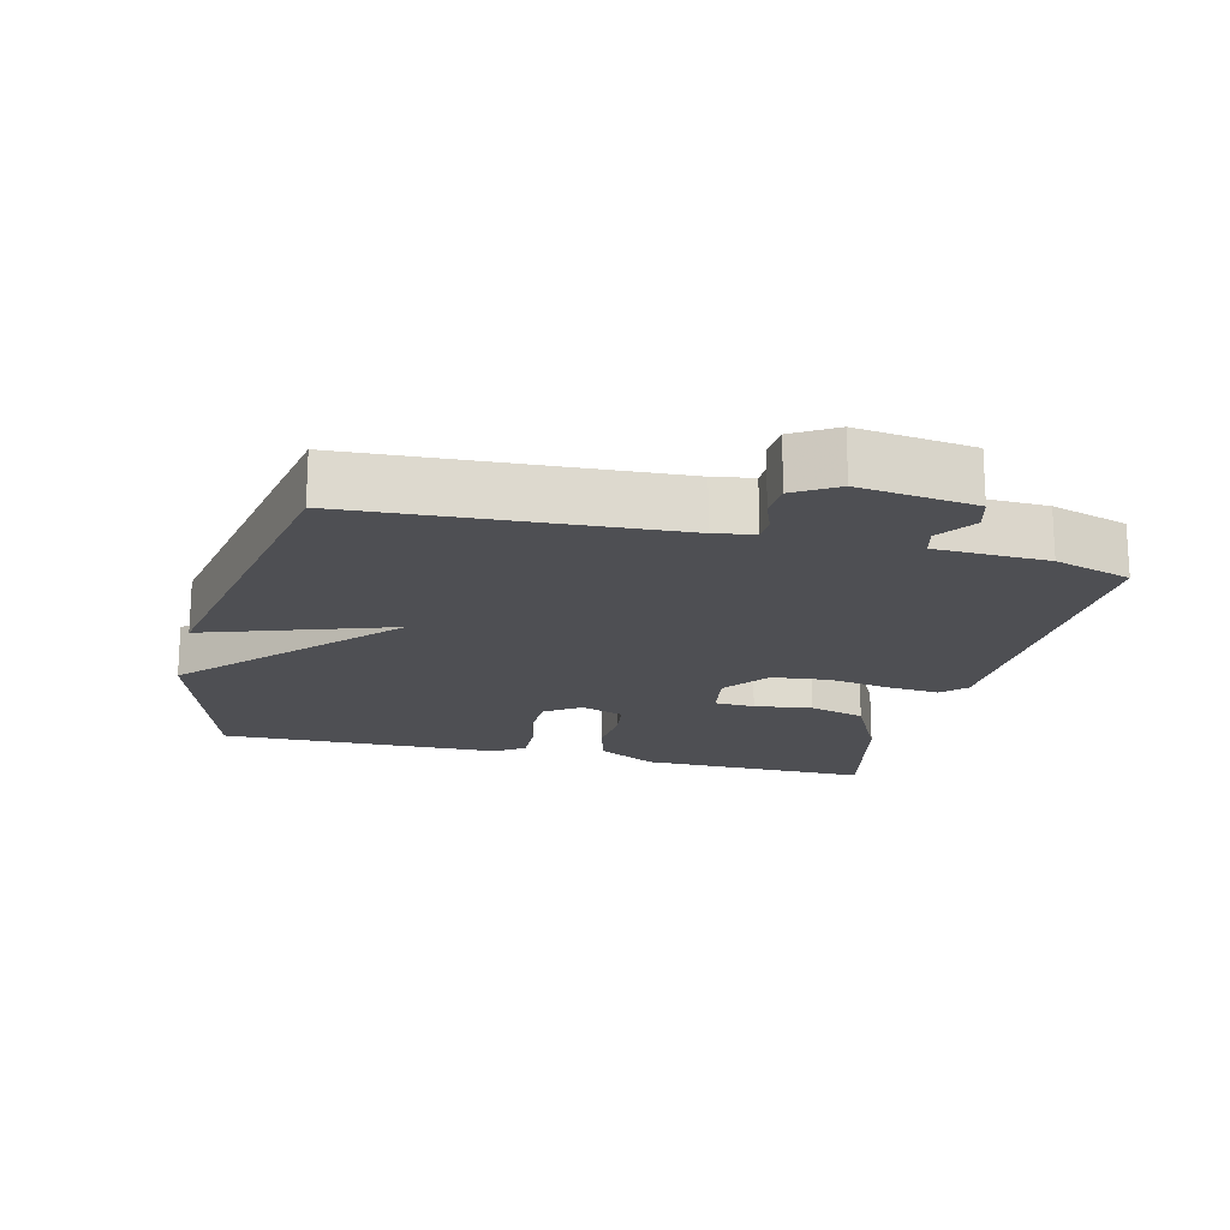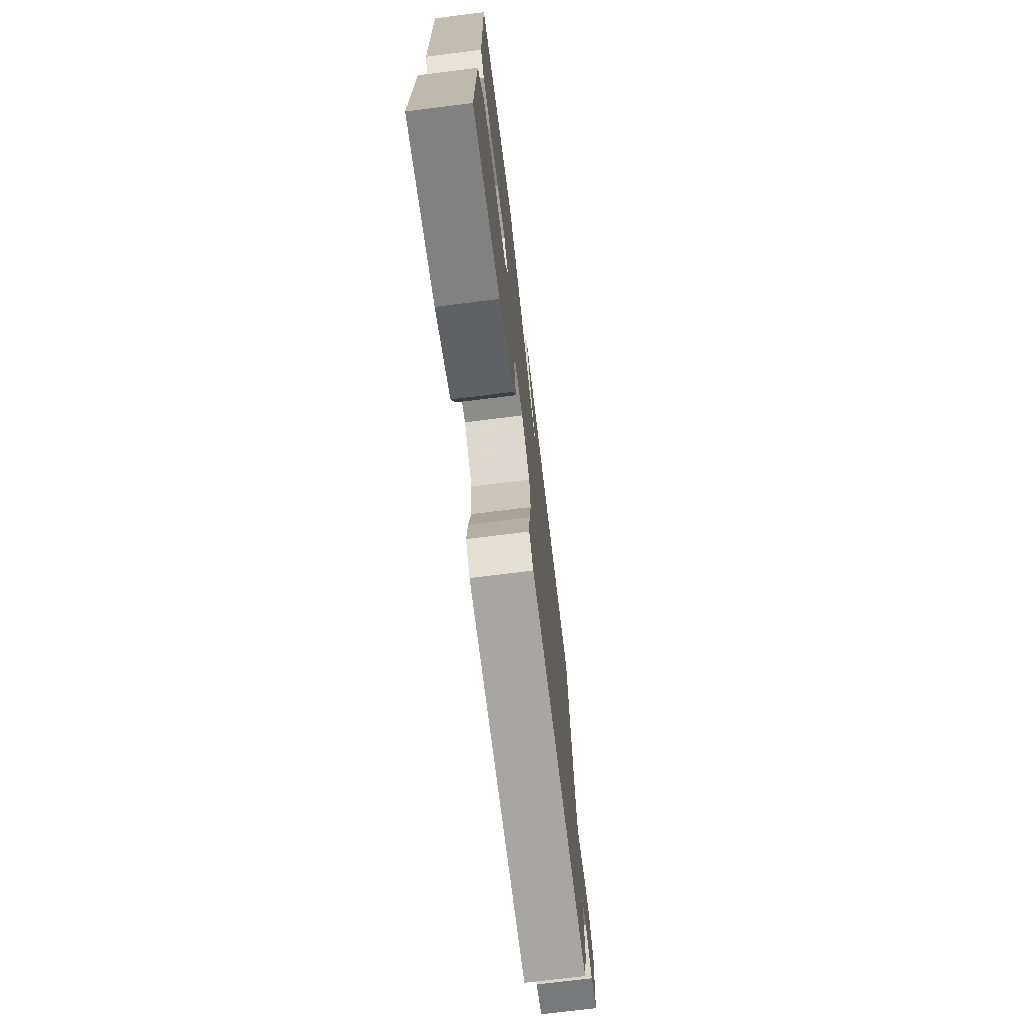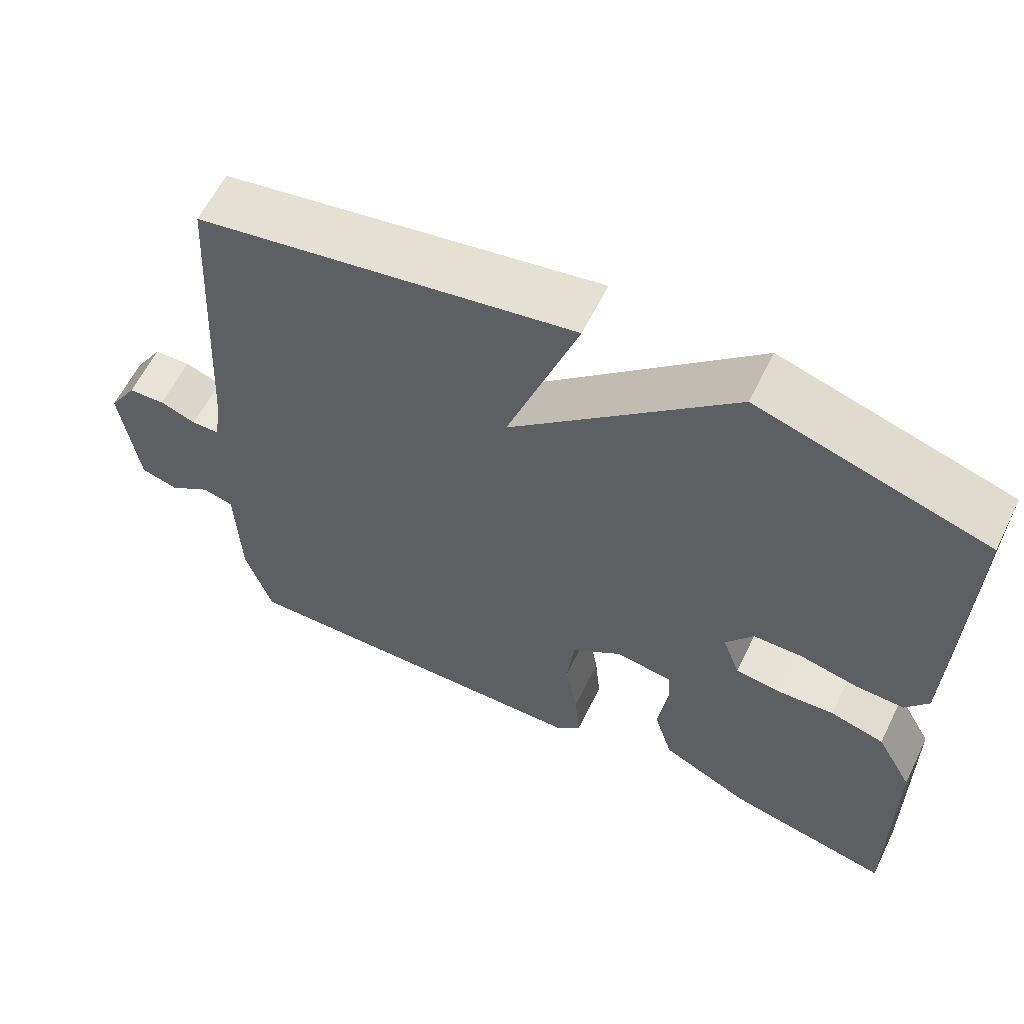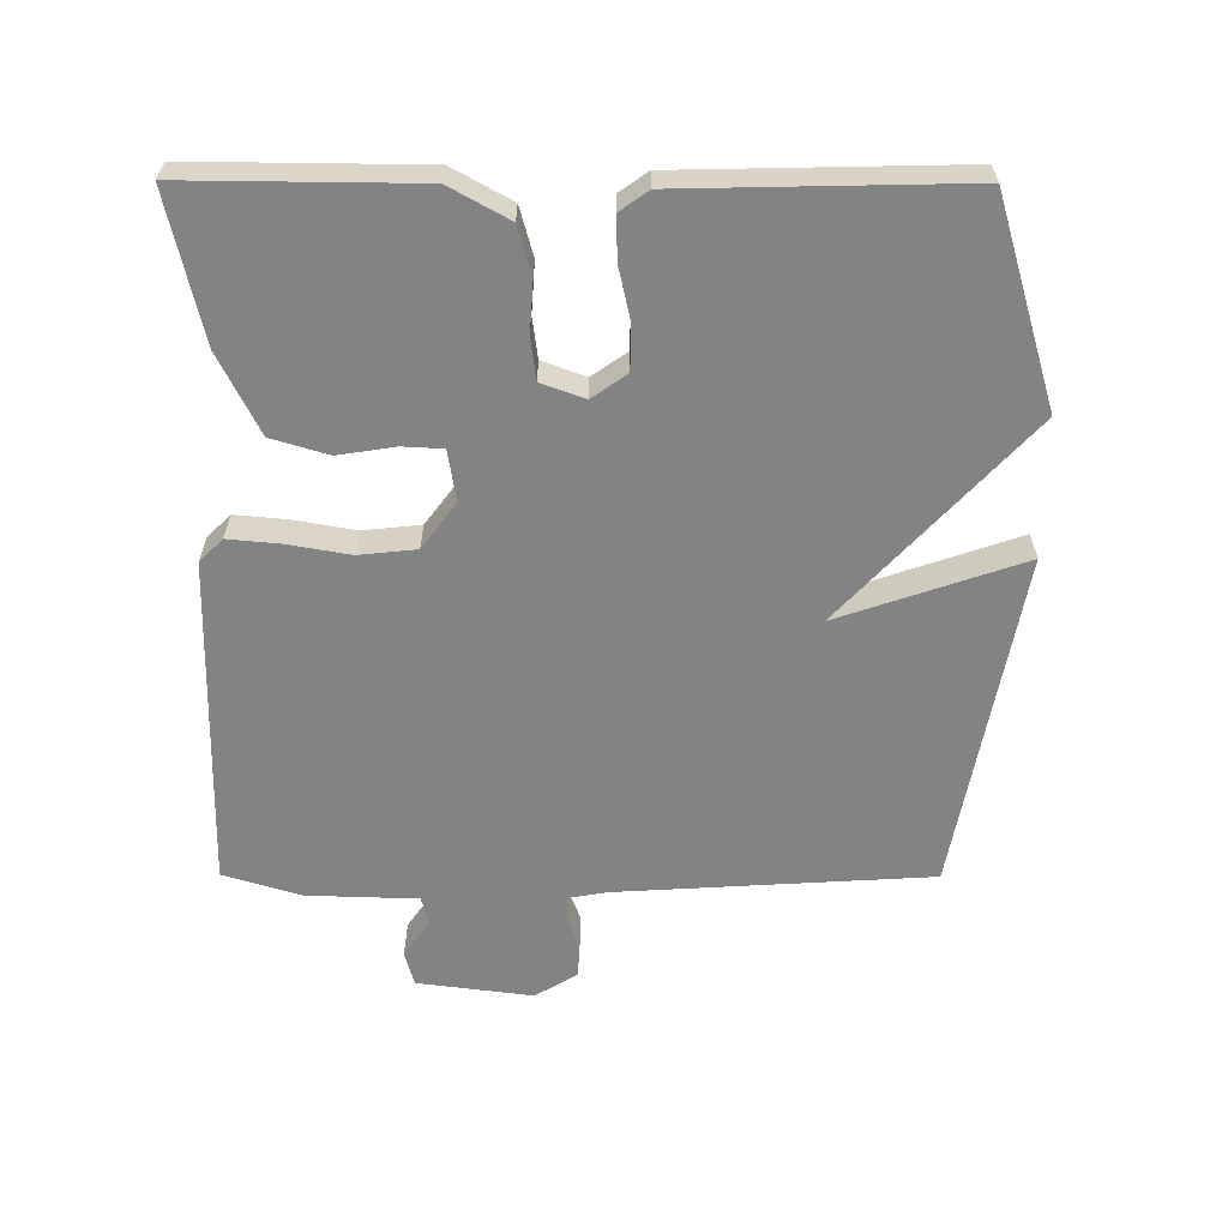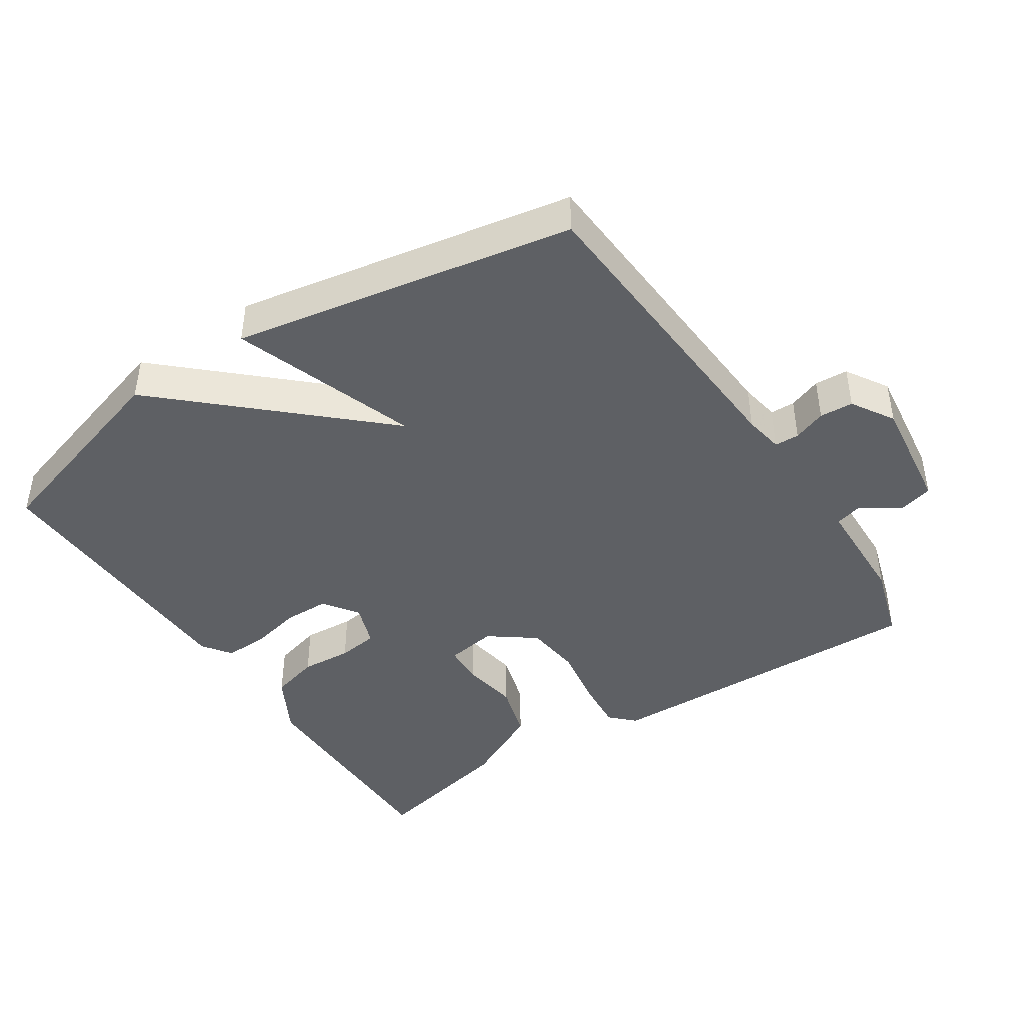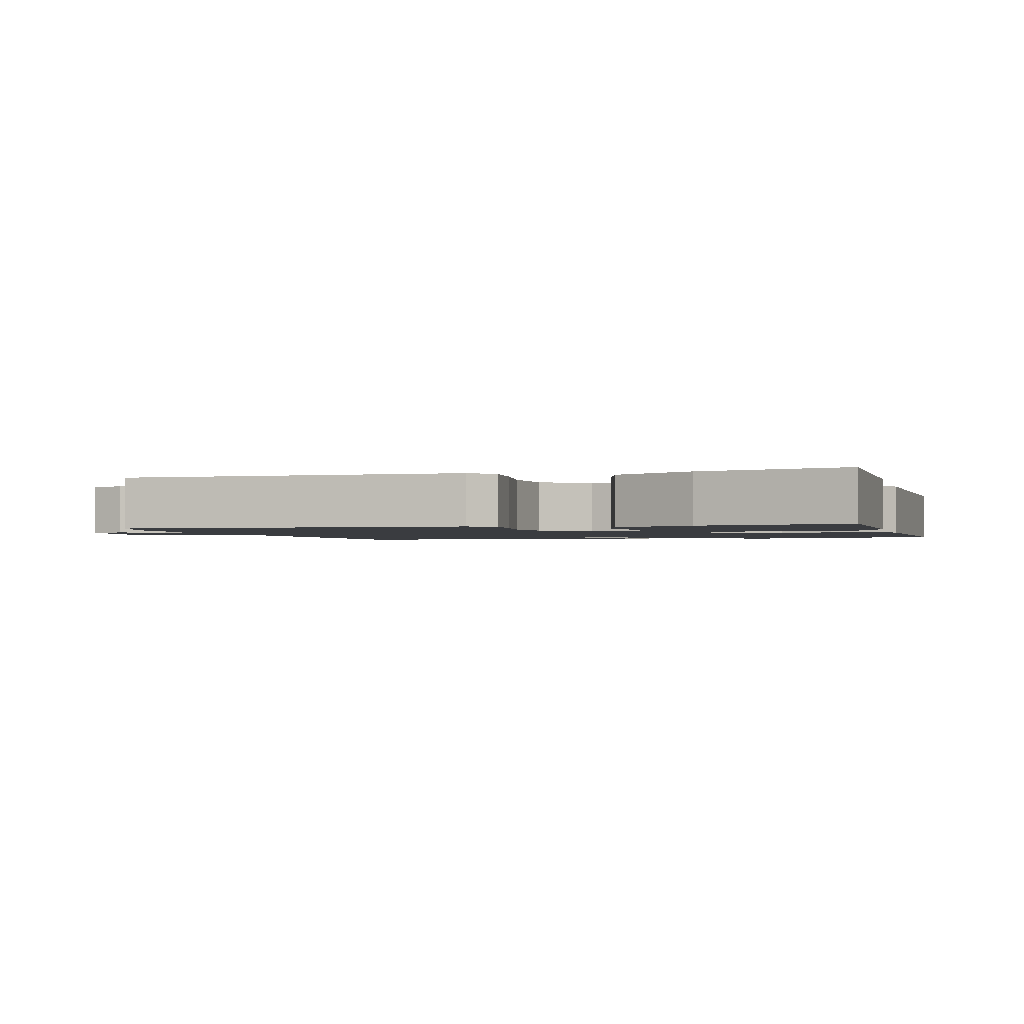
<metadata>
{"format":"obj","ext":"obj","renderer":"f3d","projection":"perspective","resolution":1024,"background":"white","views":[{"elev":-18.1,"azim":76.0,"up":"+Y"},{"elev":-73.0,"azim":-82.9,"up":"+Z"},{"elev":61.1,"azim":-153.8,"up":"+Z"},{"elev":-61.1,"azim":-90.2,"up":"+Y"},{"elev":-43.1,"azim":33.4,"up":"+Y"},{"elev":-1.7,"azim":-163.7,"up":"+Y"}]}
</metadata>
<code>
v 0.5 0.07 0.5
v 0.528 0.07 0.04
v 0.538 0.07 -0.018
v 0.574 0.07 -0.019
v 0.622 0.07 -0.001
v 0.671 0.07 -0.004
v 0.709 0.07 -0.066
v 0.687 0.07 -0.236
v 0.637 0.07 -0.25
v 0.581 0.07 -0.212
v 0.54 0.07 -0.223
v 0.535 0.07 -0.387
v 0.5 0.07 -0.5
v 0.011 0.07 -0.49
v -0.023 0.07 -0.456
v -0.016 0.07 -0.38
v 0 0.07 -0.288
v -0.009 0.07 -0.204
v -0.076 0.07 -0.154
v -0.151 0.07 -0.166
v -0.154 0.07 -0.225
v -0.141 0.07 -0.309
v -0.166 0.07 -0.392
v -0.284 0.07 -0.451
v -0.5 0.07 -0.5
v -0.497 0.07 -0.161
v -0.449 0.07 -0.074
v -0.377 0.07 -0.054
v -0.302 0.07 -0.059
v -0.242 0.07 -0.051
v -0.219 0.07 0.013
v -0.255 0.07 0.064
v -0.321 0.07 0.065
v -0.397 0.07 0.048
v -0.461 0.07 0.046
v -0.491 0.07 0.088
v -0.5 0.07 0.5
v -0.198 0.07 0.591
v 0.095 0.07 0.321
v 0.002 0.07 0.591
v 0.5 0 0.5
v 0.528 0 0.04
v 0.538 0 -0.018
v 0.574 0 -0.019
v 0.622 0 -0.001
v 0.671 0 -0.004
v 0.709 0 -0.066
v 0.687 0 -0.236
v 0.637 0 -0.25
v 0.581 0 -0.212
v 0.54 0 -0.223
v 0.535 0 -0.387
v 0.5 0 -0.5
v 0.011 0 -0.49
v -0.023 0 -0.456
v -0.016 0 -0.38
v 0 0 -0.288
v -0.009 0 -0.204
v -0.076 0 -0.154
v -0.151 0 -0.166
v -0.154 0 -0.225
v -0.141 0 -0.309
v -0.166 0 -0.392
v -0.284 0 -0.451
v -0.5 0 -0.5
v -0.497 0 -0.161
v -0.449 0 -0.074
v -0.377 0 -0.054
v -0.302 0 -0.059
v -0.242 0 -0.051
v -0.219 0 0.013
v -0.255 0 0.064
v -0.321 0 0.065
v -0.397 0 0.048
v -0.461 0 0.046
v -0.491 0 0.088
v -0.5 0 0.5
v -0.198 0 0.591
v 0.095 0 0.321
v 0.002 0 0.591
f 39 40 1 2
f 37 38 39
f 36 37 39
f 35 36 39
f 34 35 39
f 33 34 39
f 32 33 39
f 39 2 3
f 32 39 3
f 31 32 3
f 30 31 3
f 29 30 3 4
f 27 28 29
f 26 27 29
f 25 26 29
f 24 25 29
f 23 24 29
f 22 23 29
f 21 22 29
f 20 21 29
f 19 20 29 4
f 18 19 4
f 17 18 4
f 15 16 17
f 14 15 17
f 13 14 17
f 12 13 17
f 11 12 17
f 5 6 7
f 4 5 7
f 17 4 7
f 11 17 7
f 10 11 7
f 7 8 9 10
f 42 41 80 79
f 79 78 77
f 79 77 76
f 79 76 75
f 79 75 74
f 79 74 73
f 79 73 72
f 43 42 79
f 43 79 72
f 43 72 71
f 43 71 70
f 44 43 70 69
f 69 68 67
f 69 67 66
f 69 66 65
f 69 65 64
f 69 64 63
f 69 63 62
f 69 62 61
f 69 61 60
f 44 69 60 59
f 44 59 58
f 44 58 57
f 57 56 55
f 57 55 54
f 57 54 53
f 57 53 52
f 57 52 51
f 47 46 45
f 47 45 44
f 47 44 57
f 47 57 51
f 47 51 50
f 50 49 48 47
f 1 41 42 2
f 2 42 43 3
f 3 43 44 4
f 4 44 45 5
f 5 45 46 6
f 6 46 47 7
f 7 47 48 8
f 8 48 49 9
f 9 49 50 10
f 10 50 51 11
f 11 51 52 12
f 12 52 53 13
f 13 53 54 14
f 14 54 55 15
f 15 55 56 16
f 16 56 57 17
f 17 57 58 18
f 18 58 59 19
f 19 59 60 20
f 20 60 61 21
f 21 61 62 22
f 22 62 63 23
f 23 63 64 24
f 24 64 65 25
f 25 65 66 26
f 26 66 67 27
f 27 67 68 28
f 28 68 69 29
f 29 69 70 30
f 30 70 71 31
f 31 71 72 32
f 32 72 73 33
f 33 73 74 34
f 34 74 75 35
f 35 75 76 36
f 36 76 77 37
f 37 77 78 38
f 38 78 79 39
f 39 79 80 40
f 40 80 41 1

</code>
